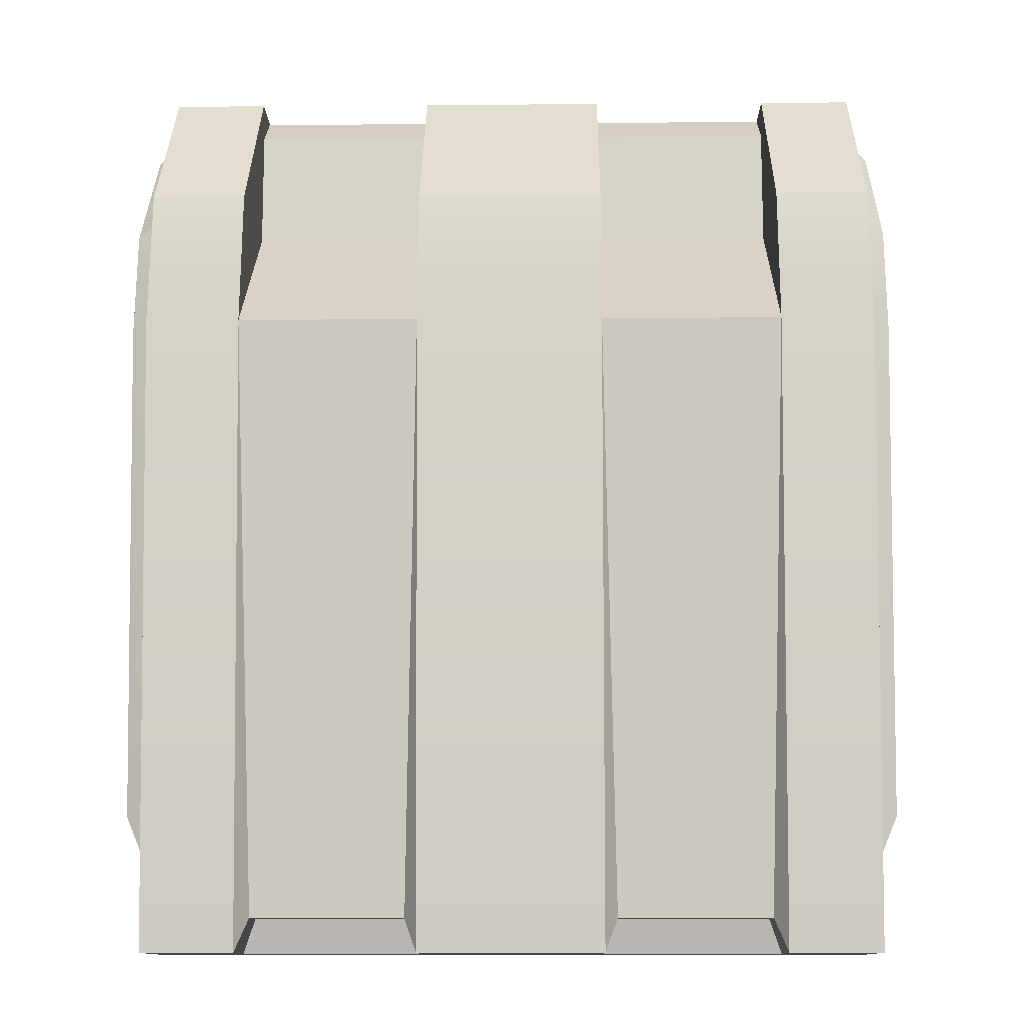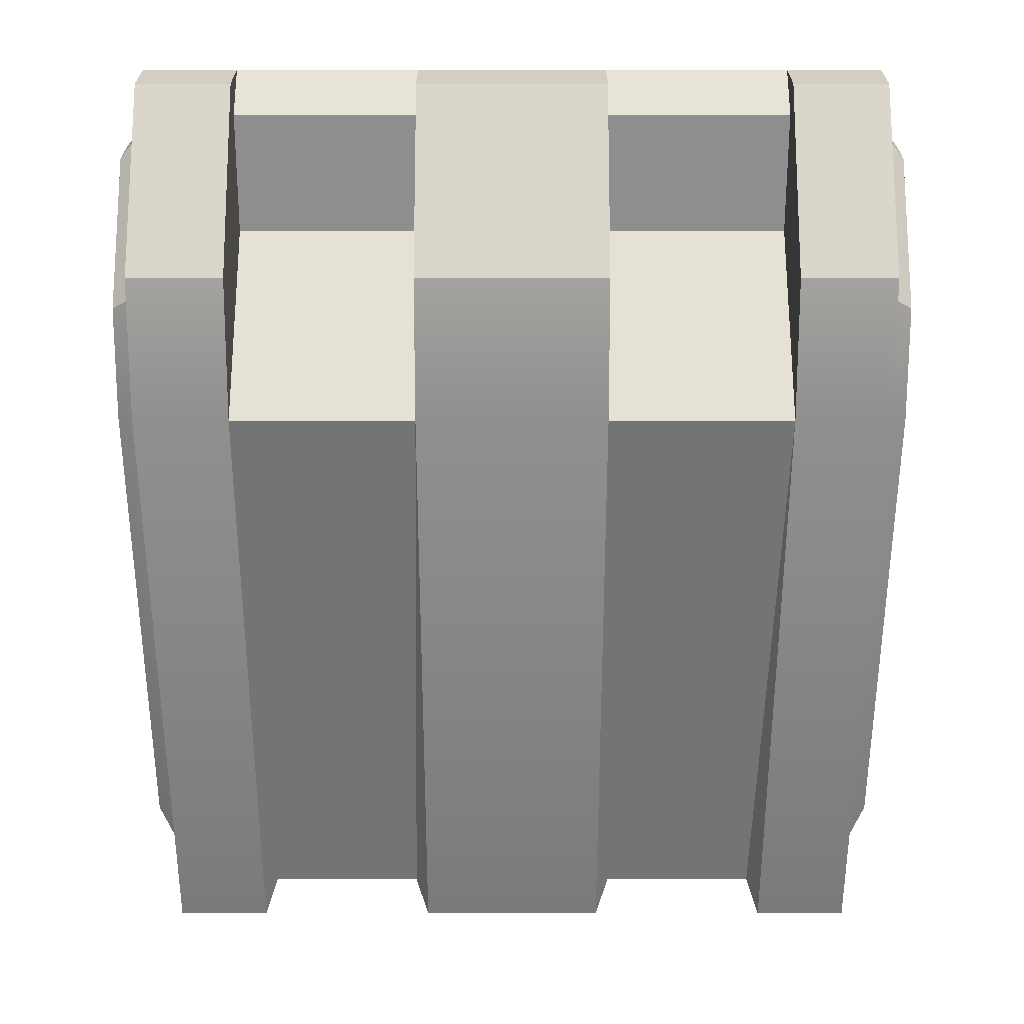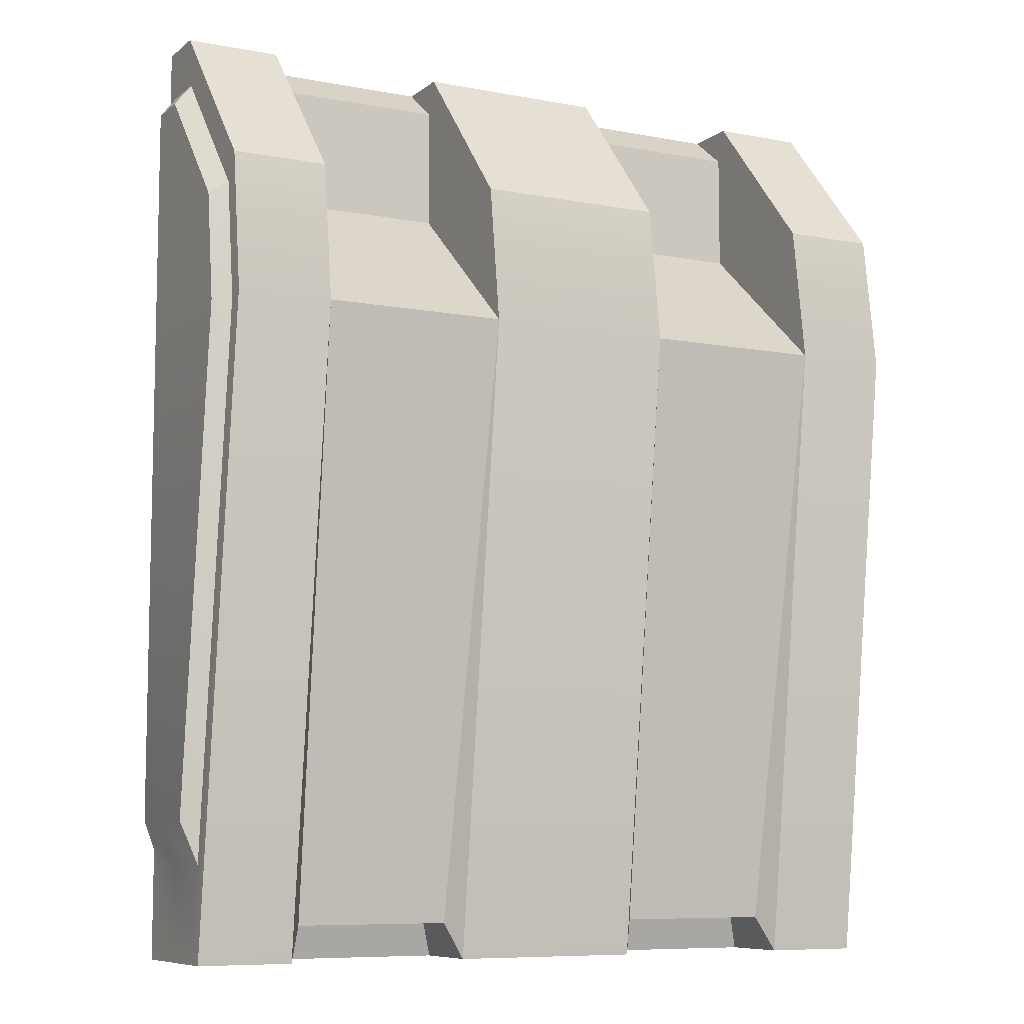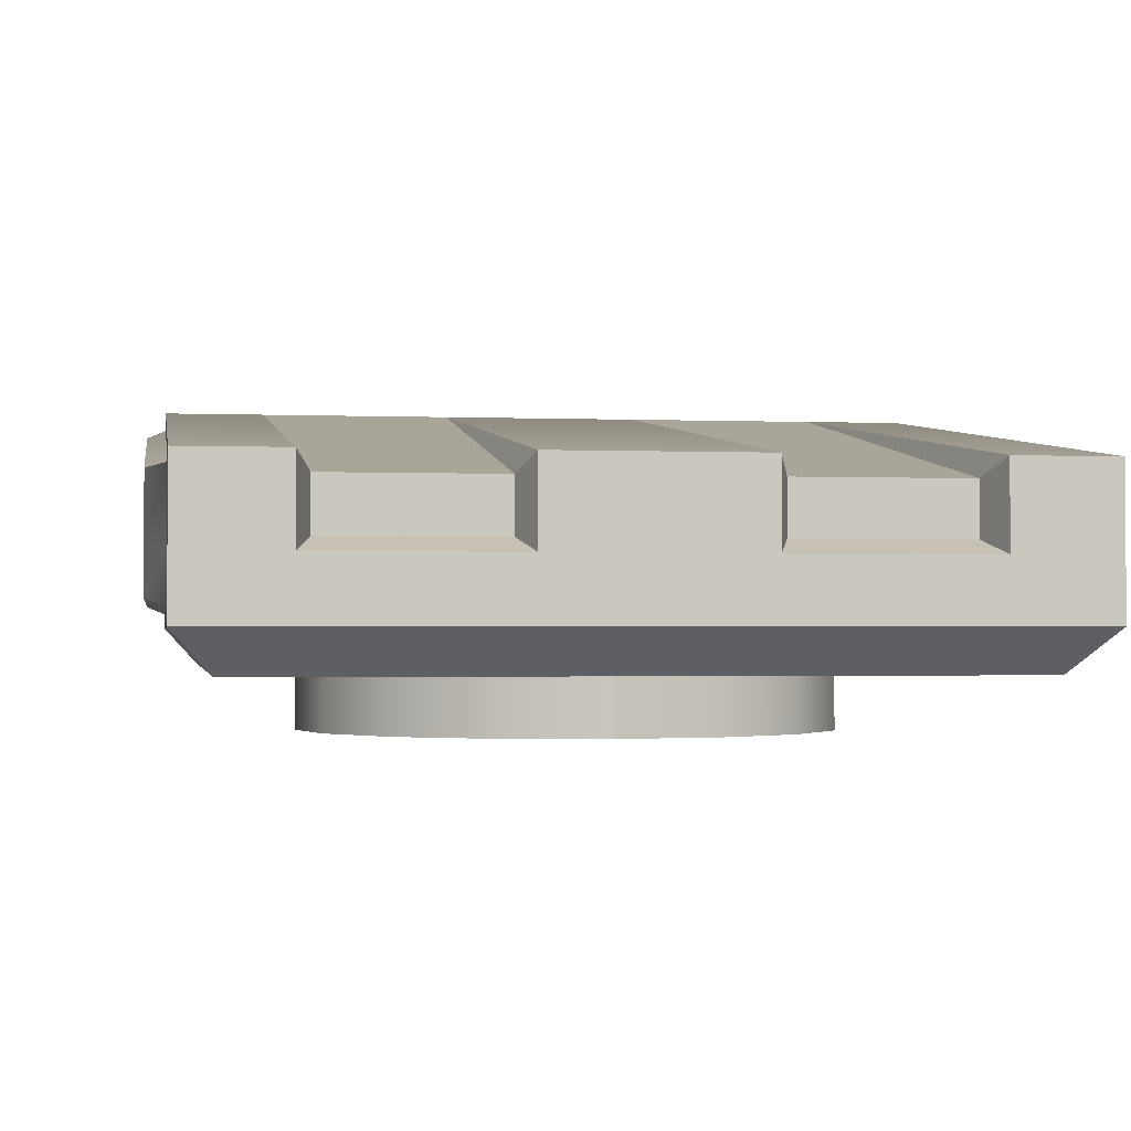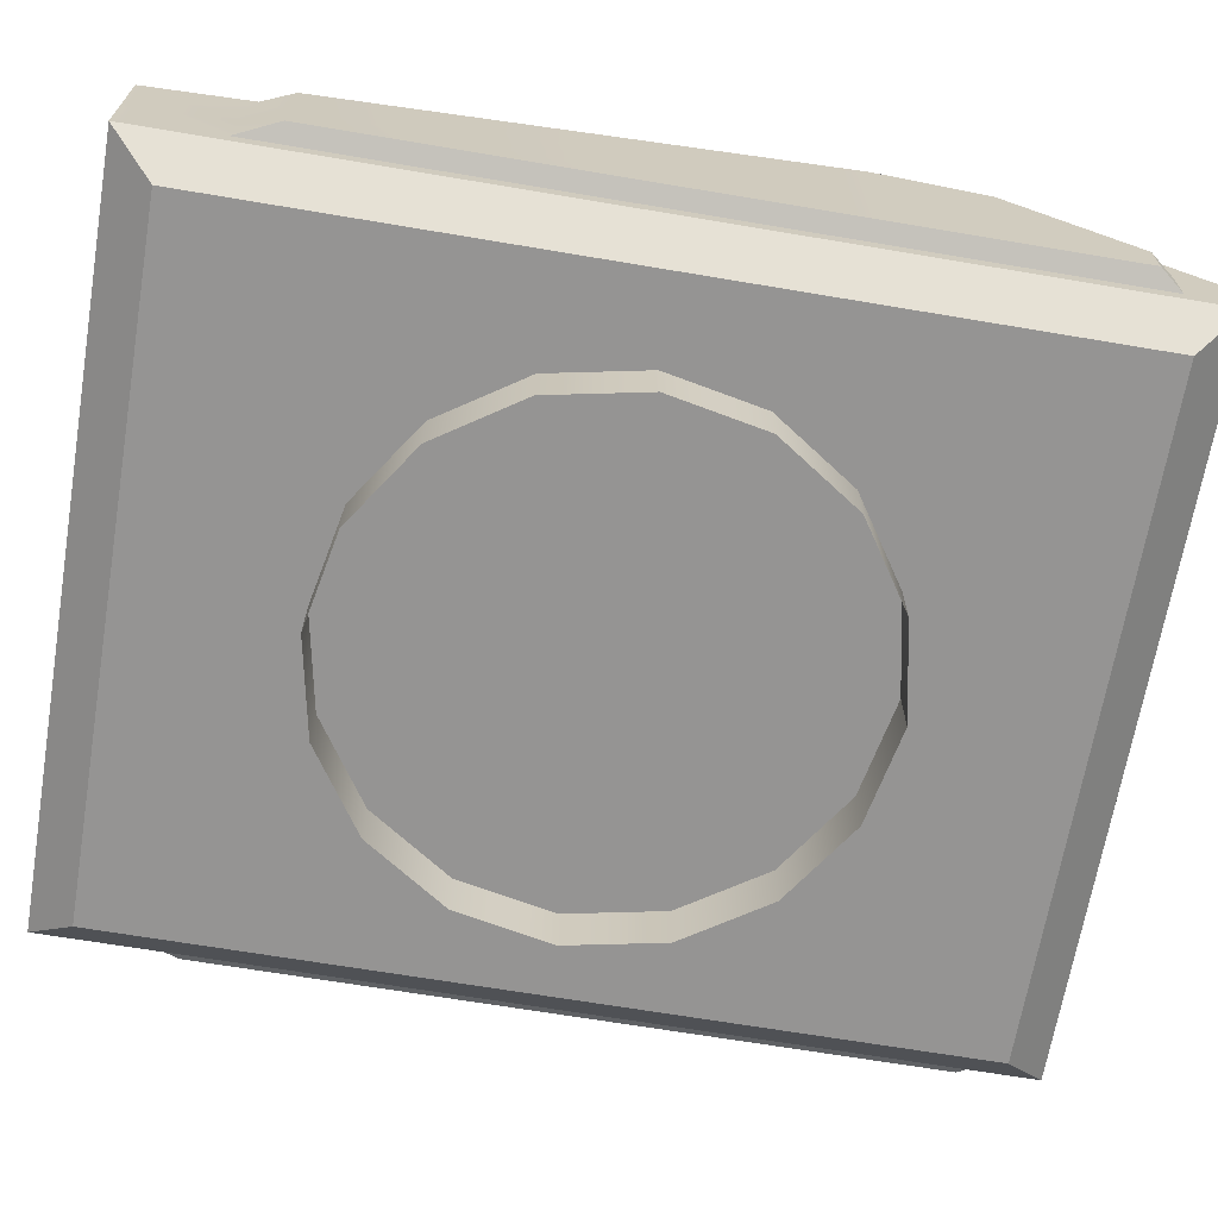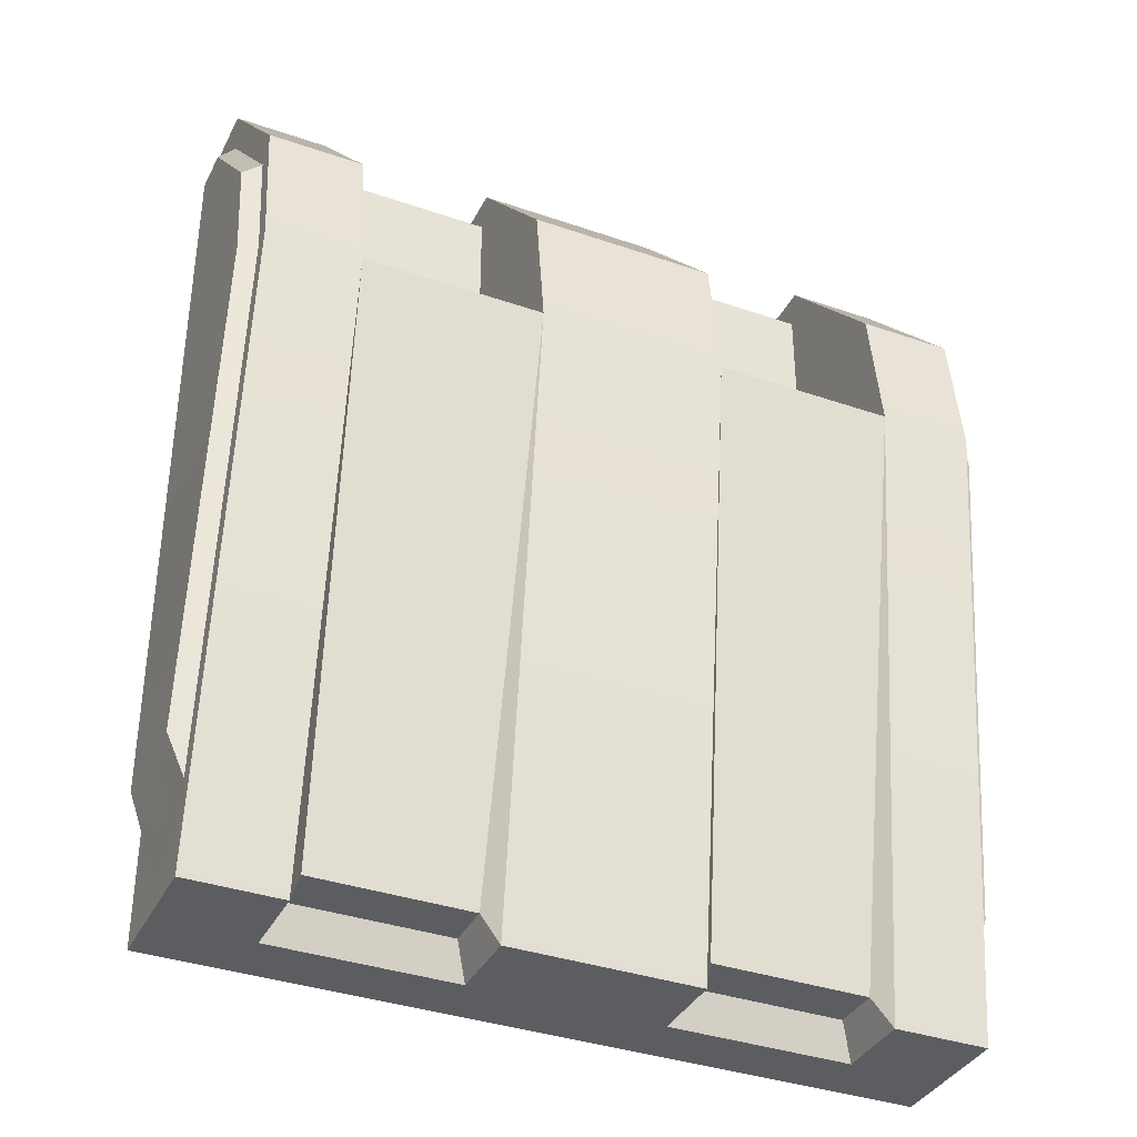
<metadata>
{"format":"obj","ext":"obj","renderer":"f3d","projection":"perspective","resolution":1024,"background":"white","views":[{"elev":-11.9,"azim":-179.0,"up":"+Z"},{"elev":25.0,"azim":180.0,"up":"+Z"},{"elev":-8.2,"azim":152.4,"up":"+Z"},{"elev":-1.5,"azim":171.0,"up":"+Y"},{"elev":-67.2,"azim":-99.6,"up":"+Y"},{"elev":-36.6,"azim":155.8,"up":"+Z"}]}
</metadata>
<code>
o Cube
v 0.4629 0.6956 0.5814
v 0.4629 0.7656 0.5814
v 0.4629 0.6956 -0.5759
v 0.4629 0.8621 -0.5759
v 0.4629 0.6956 0.214
v 0.4629 0.9585 0.214
v 0.4629 0.7656 -0.5759
v 0.4629 0.935 0.3885
v 0.4852 0.723 0.2053
v 0.4852 0.723 -0.4073
v 0.1177 0.6956 -0.5759
v 0.1177 0.8621 -0.5759
v 0.3453 0.8621 -0.5759
v 0.3453 0.6956 0.5814
v 0.3453 0.7656 0.5814
v 0.1177 0.7656 0.5814
v 0.3453 0.9585 0.214
v 0.1177 0.9585 0.214
v 0.3453 0.935 0.3885
v 0.1177 0.935 0.3885
v 0.1177 0.7656 -0.5759
v 0.419 0.6474 0.2323
v 0.419 0.6474 -0.521
v 0.419 0.6474 0.5265
v 0.1065 0.6474 0.2323
v 0.3125 0.6474 0.2323
v 0.3453 0.7656 -0.5759
v 0.3453 0.6956 -0.5759
v 0.1177 0.6956 0.5814
v 0.3125 0.6474 0.5265
v 0.1065 0.6474 -0.521
v 0.3125 0.6474 -0.521
v 0.1065 0.6474 0.5265
v 0.1177 0.7517 0.5389
v 0.3453 0.7517 0.5389
v 0.1177 0.7517 0.3885
v 0.3453 0.7517 0.3885
v 0.4629 0.6956 0.3885
v 0.4852 0.7773 -0.4073
v 0.419 0.6474 0.3519
v 0.3125 0.6474 0.3519
v 0.1065 0.6474 0.3519
v 0.134 0.8419 -0.5324
v 0.3289 0.8419 -0.5324
v 0.3289 0.7814 -0.5324
v 0.134 0.7814 -0.5324
v 0.1205 0.5783 -0.2909
v 0.2227 0.5783 -0.2227
v 0.2909 0.5783 -0.1205
v 0.3149 0.5783 0
v 0.2909 0.5783 0.1205
v 0.2227 0.5783 0.2227
v 0.1205 0.5783 0.2909
v -0.1205 0.5783 0.2909
v -0.2227 0.5783 0.2227
v -0.2909 0.5783 0.1205
v -0.3149 0.5783 0
v -0.2909 0.5783 -0.1205
v -0.2227 0.5783 -0.2227
v -0.1205 0.5783 -0.2909
v 0.1205 0.7288 -0.2909
v 0.2227 0.7288 -0.2227
v 0.2909 0.7288 -0.1205
v 0.3149 0.7288 0
v 0.2909 0.7288 0.1205
v 0.2227 0.7288 0.2227
v 0.1205 0.7288 0.2909
v -0.1205 0.7288 0.2909
v -0.2227 0.7288 0.2227
v -0.2909 0.7288 0.1205
v -0.3149 0.7288 0
v -0.2909 0.7288 -0.1205
v -0.2227 0.7288 -0.2227
v -0.1205 0.7288 -0.2909
v 0.4629 0.7737 -0.4593
v 0.4629 0.7146 -0.4593
v 0.4629 0.7146 0.208
v 0.4629 0.8552 -0.4593
v 0.4629 0.9366 0.208
v 0.4629 0.7737 0.5183
v 0.4629 0.7146 0.5183
v 0.4629 0.9168 0.3554
v 0.4629 0.7146 0.3554
v 0.4852 0.8521 -0.4073
v 0.4852 0.9269 0.2053
v 0.4852 0.7773 0.2053
v 0.4852 0.8984 0.2053
v 0.4852 0.7773 0.4902
v 0.4852 0.723 0.4902
v 0.4852 0.7773 0.3406
v 0.4852 0.9087 0.3406
v 0.4852 0.723 0.3406
v -0.4629 0.6956 0.5814
v -0.4629 0.7656 0.5814
v -0.4629 0.6956 -0.5759
v -0.4629 0.8621 -0.5759
v -0.4629 0.6956 0.214
v -0.4629 0.9585 0.214
v -0.4629 0.7656 -0.5759
v -0.4629 0.935 0.3885
v -0.4852 0.723 0.2053
v -0.4852 0.723 -0.4073
v -0.1177 0.6956 -0.5759
v -0.1177 0.8621 -0.5759
v -0.3453 0.8621 -0.5759
v -0.3453 0.6956 0.5814
v -0.3453 0.7656 0.5814
v -0.1177 0.7656 0.5814
v -0.3453 0.9585 0.214
v -0.1177 0.9585 0.214
v -0.3453 0.935 0.3885
v -0.1177 0.935 0.3885
v -0.1177 0.7656 -0.5759
v -0.419 0.6474 0.2323
v -0.419 0.6474 -0.521
v -0.419 0.6474 0.5265
v -0.1065 0.6474 0.2323
v -0.3125 0.6474 0.2323
v -0.3453 0.7656 -0.5759
v -0.3453 0.6956 -0.5759
v -0.1177 0.6956 0.5814
v -0.3125 0.6474 0.5265
v -0.1065 0.6474 -0.521
v -0.3125 0.6474 -0.521
v -0.1065 0.6474 0.5265
v -0.1177 0.7517 0.5389
v -0.3453 0.7517 0.5389
v -0.1177 0.7517 0.3885
v -0.3453 0.7517 0.3885
v -0.4629 0.6956 0.3885
v -0.4852 0.7773 -0.4073
v -0.419 0.6474 0.3519
v -0.3125 0.6474 0.3519
v -0.1065 0.6474 0.3519
v -0.134 0.8419 -0.5324
v -0.3289 0.8419 -0.5324
v -0.3289 0.7814 -0.5324
v -0.134 0.7814 -0.5324
v 0 0.5783 -0.3149
v -0.1205 0.5783 -0.2909
v -0.2227 0.5783 -0.2227
v -0.2909 0.5783 -0.1205
v -0.3149 0.5783 0
v -0.2909 0.5783 0.1205
v -0.2227 0.5783 0.2227
v -0.1205 0.5783 0.2909
v 0 0.5783 0.3149
v 0.1205 0.5783 0.2909
v 0.2227 0.5783 0.2227
v 0.2909 0.5783 0.1205
v 0.3149 0.5783 0
v 0.2909 0.5783 -0.1205
v 0.2227 0.5783 -0.2227
v 0.1205 0.5783 -0.2909
v -0.1205 0.7288 -0.2909
v 0 0.7288 -0.3149
v -0.2227 0.7288 -0.2227
v -0.2909 0.7288 -0.1205
v -0.3149 0.7288 0
v -0.2909 0.7288 0.1205
v -0.2227 0.7288 0.2227
v -0.1205 0.7288 0.2909
v 0 0.7288 0.3149
v 0.1205 0.7288 0.2909
v 0.2227 0.7288 0.2227
v 0.2909 0.7288 0.1205
v 0.3149 0.7288 0
v 0.2909 0.7288 -0.1205
v 0.2227 0.7288 -0.2227
v 0.1205 0.7288 -0.2909
v -0.4629 0.7737 -0.4593
v -0.4629 0.7146 -0.4593
v -0.4629 0.7146 0.208
v -0.4629 0.8552 -0.4593
v -0.4629 0.9366 0.208
v -0.4629 0.7737 0.5183
v -0.4629 0.7146 0.5183
v -0.4629 0.9168 0.3554
v -0.4629 0.7146 0.3554
v -0.4852 0.8521 -0.4073
v -0.4852 0.9269 0.2053
v -0.4852 0.7773 0.2053
v -0.4852 0.8984 0.2053
v -0.4852 0.7773 0.4902
v -0.4852 0.723 0.4902
v -0.4852 0.7773 0.3406
v -0.4852 0.9087 0.3406
v -0.4852 0.723 0.3406
f 7 76 3
f 19 2 8
f 113 12 21
f 103 21 11
f 28 23 32
f 8 80 82
f 5 83 38
f 13 6 4
f 14 24 1
f 5 23 3
f 19 6 17
f 11 32 31
f 2 14 1
f 13 7 27
f 27 11 21
f 14 15 35
f 38 24 40
f 17 13 44
f 36 17 18
f 27 3 28
f 12 18 43
f 40 30 41
f 125 29 121
f 117 31 25
f 23 26 32
f 41 33 42
f 32 25 31
f 125 42 33
f 30 29 33
f 112 18 110
f 29 108 121
f 134 25 42
f 104 18 12
f 19 35 15
f 36 35 37
f 14 34 29
f 20 34 36
f 16 29 34
f 6 78 4
f 108 20 112
f 20 36 18
f 19 17 37
f 6 82 79
f 4 75 7
f 26 42 25
f 22 41 26
f 5 40 22
f 5 76 77
f 38 81 1
f 18 44 43
f 44 46 43
f 21 43 46
f 27 44 13
f 21 45 27
f 51 66 52
f 50 65 51
f 55 70 56
f 60 156 139
f 49 64 50
f 54 69 55
f 147 68 54
f 59 74 60
f 48 63 49
f 53 163 147
f 58 73 59
f 57 72 58
f 47 62 48
f 139 61 47
f 52 67 53
f 56 71 57
f 83 89 81
f 79 91 85
f 78 39 75
f 77 10 9
f 82 88 91
f 77 92 83
f 80 89 88
f 75 10 76
f 2 81 80
f 91 88 90
f 90 87 91
f 39 9 10
f 85 91 87
f 89 90 88
f 92 86 90
f 86 84 87
f 84 85 87
f 79 84 78
f 172 99 95
f 94 111 100
f 120 115 95
f 100 176 94
f 179 97 130
f 98 105 96
f 116 106 93
f 115 97 95
f 98 111 109
f 124 103 123
f 106 94 93
f 99 105 119
f 103 119 113
f 106 127 107
f 130 116 93
f 109 136 105
f 109 128 110
f 95 119 120
f 104 135 110
f 122 132 133
f 118 115 124
f 125 133 134
f 117 124 123
f 122 121 106
f 127 111 107
f 127 128 129
f 126 106 121
f 112 126 108
f 108 126 121
f 174 98 96
f 112 110 128
f 111 129 109
f 98 178 100
f 171 96 99
f 134 118 117
f 133 114 118
f 97 132 130
f 97 172 95
f 177 130 93
f 136 110 135
f 138 136 135
f 113 135 104
f 136 119 105
f 137 113 119
f 161 144 145
f 160 143 144
f 166 149 150
f 156 154 139
f 159 142 143
f 165 148 149
f 164 147 148
f 170 153 154
f 158 141 142
f 163 146 147
f 169 152 153
f 168 151 152
f 157 140 141
f 155 139 140
f 162 145 146
f 167 150 151
f 185 179 177
f 175 187 178
f 131 174 171
f 173 102 172
f 178 184 176
f 188 173 179
f 176 185 177
f 102 171 172
f 94 177 93
f 187 186 184
f 183 186 187
f 101 131 102
f 181 183 187
f 186 185 184
f 182 188 186
f 180 182 183
f 180 183 181
f 180 175 174
f 123 11 31
f 7 75 76
f 19 15 2
f 113 104 12
f 103 113 21
f 28 3 23
f 8 2 80
f 5 77 83
f 13 17 6
f 14 30 24
f 5 22 23
f 19 8 6
f 11 28 32
f 2 15 14
f 13 4 7
f 27 28 11
f 38 1 24
f 36 37 17
f 27 7 3
f 40 24 30
f 125 33 29
f 117 123 31
f 23 22 26
f 41 30 33
f 32 26 25
f 125 134 42
f 30 14 29
f 112 20 18
f 29 16 108
f 134 117 25
f 104 110 18
f 19 37 35
f 36 34 35
f 14 35 34
f 20 16 34
f 6 79 78
f 108 16 20
f 6 8 82
f 4 78 75
f 26 41 42
f 22 40 41
f 5 38 40
f 5 3 76
f 38 83 81
f 18 17 44
f 44 45 46
f 21 12 43
f 27 45 44
f 21 46 45
f 51 65 66
f 50 64 65
f 55 69 70
f 60 74 156
f 49 63 64
f 54 68 69
f 147 163 68
f 59 73 74
f 48 62 63
f 53 67 163
f 58 72 73
f 57 71 72
f 47 61 62
f 139 156 61
f 52 66 67
f 56 70 71
f 83 92 89
f 79 82 91
f 78 84 39
f 77 76 10
f 82 80 88
f 77 9 92
f 80 81 89
f 75 39 10
f 2 1 81
f 90 86 87
f 39 86 9
f 89 92 90
f 92 9 86
f 86 39 84
f 79 85 84
f 172 171 99
f 94 107 111
f 120 124 115
f 100 178 176
f 179 173 97
f 98 109 105
f 116 122 106
f 115 114 97
f 98 100 111
f 124 120 103
f 106 107 94
f 99 96 105
f 103 120 119
f 130 132 116
f 109 129 128
f 95 99 119
f 122 116 132
f 118 114 115
f 125 122 133
f 117 118 124
f 122 125 121
f 127 129 111
f 127 126 128
f 126 127 106
f 112 128 126
f 174 175 98
f 98 175 178
f 171 174 96
f 134 133 118
f 133 132 114
f 97 114 132
f 97 173 172
f 177 179 130
f 136 109 110
f 138 137 136
f 113 138 135
f 136 137 119
f 137 138 113
f 161 160 144
f 160 159 143
f 166 165 149
f 156 170 154
f 159 158 142
f 165 164 148
f 164 163 147
f 170 169 153
f 158 157 141
f 163 162 146
f 169 168 152
f 168 167 151
f 157 155 140
f 155 156 139
f 162 161 145
f 167 166 150
f 185 188 179
f 175 181 187
f 131 180 174
f 173 101 102
f 178 187 184
f 188 101 173
f 176 184 185
f 102 131 171
f 94 176 177
f 183 182 186
f 101 182 131
f 186 188 185
f 182 101 188
f 180 131 182
f 180 181 175
f 123 103 11

</code>
